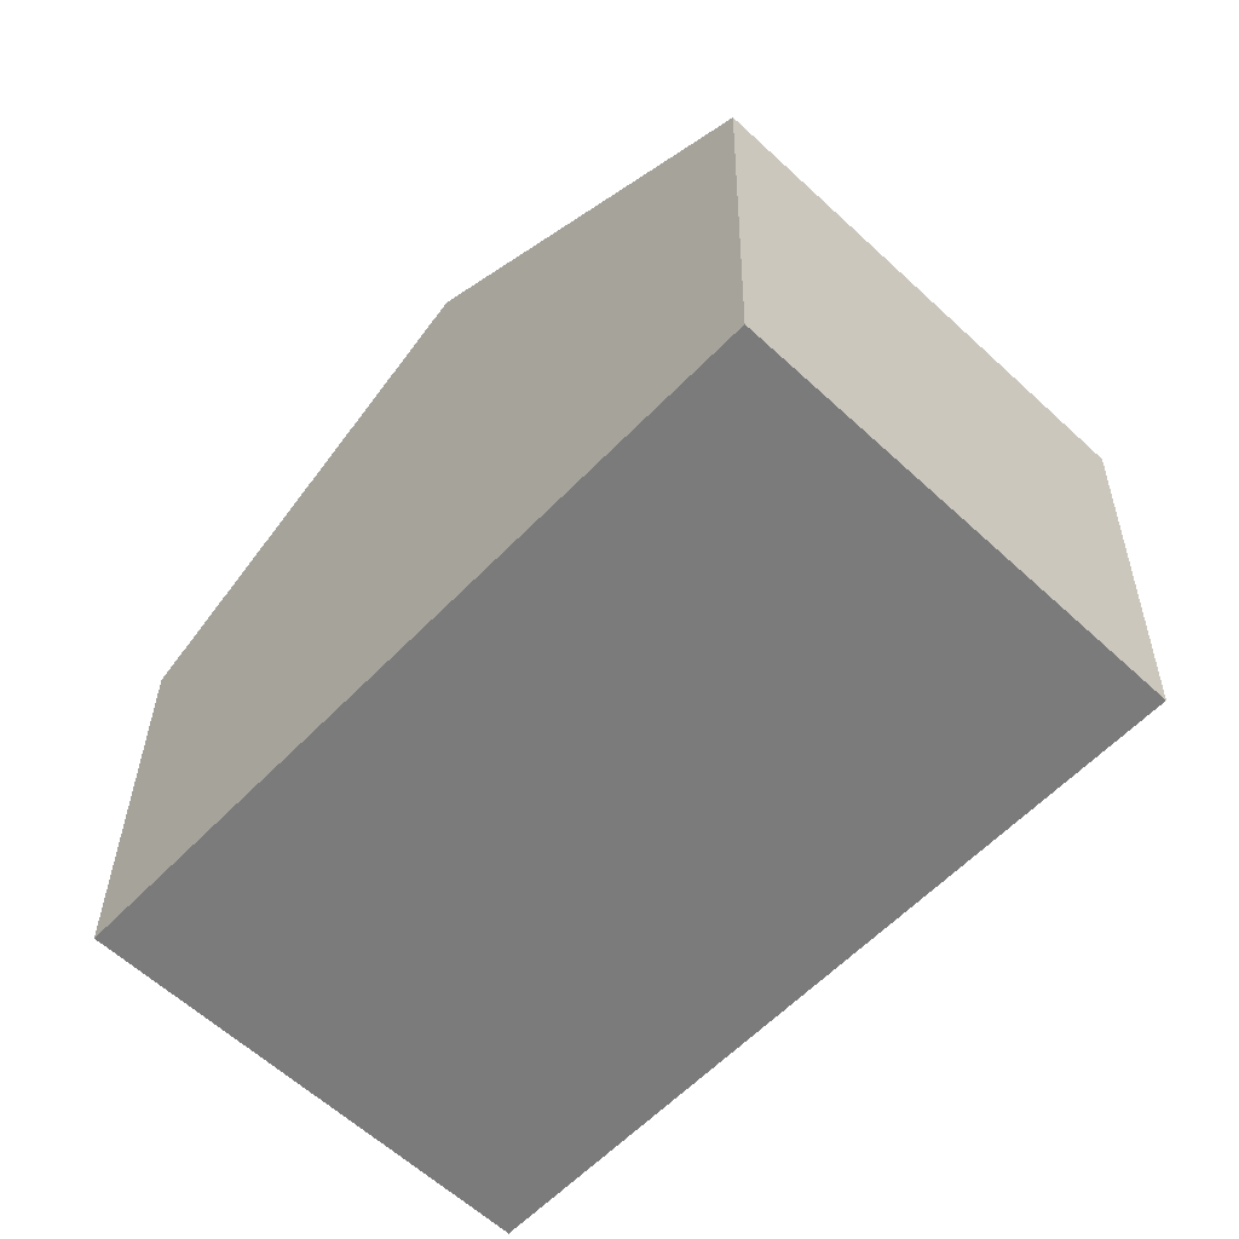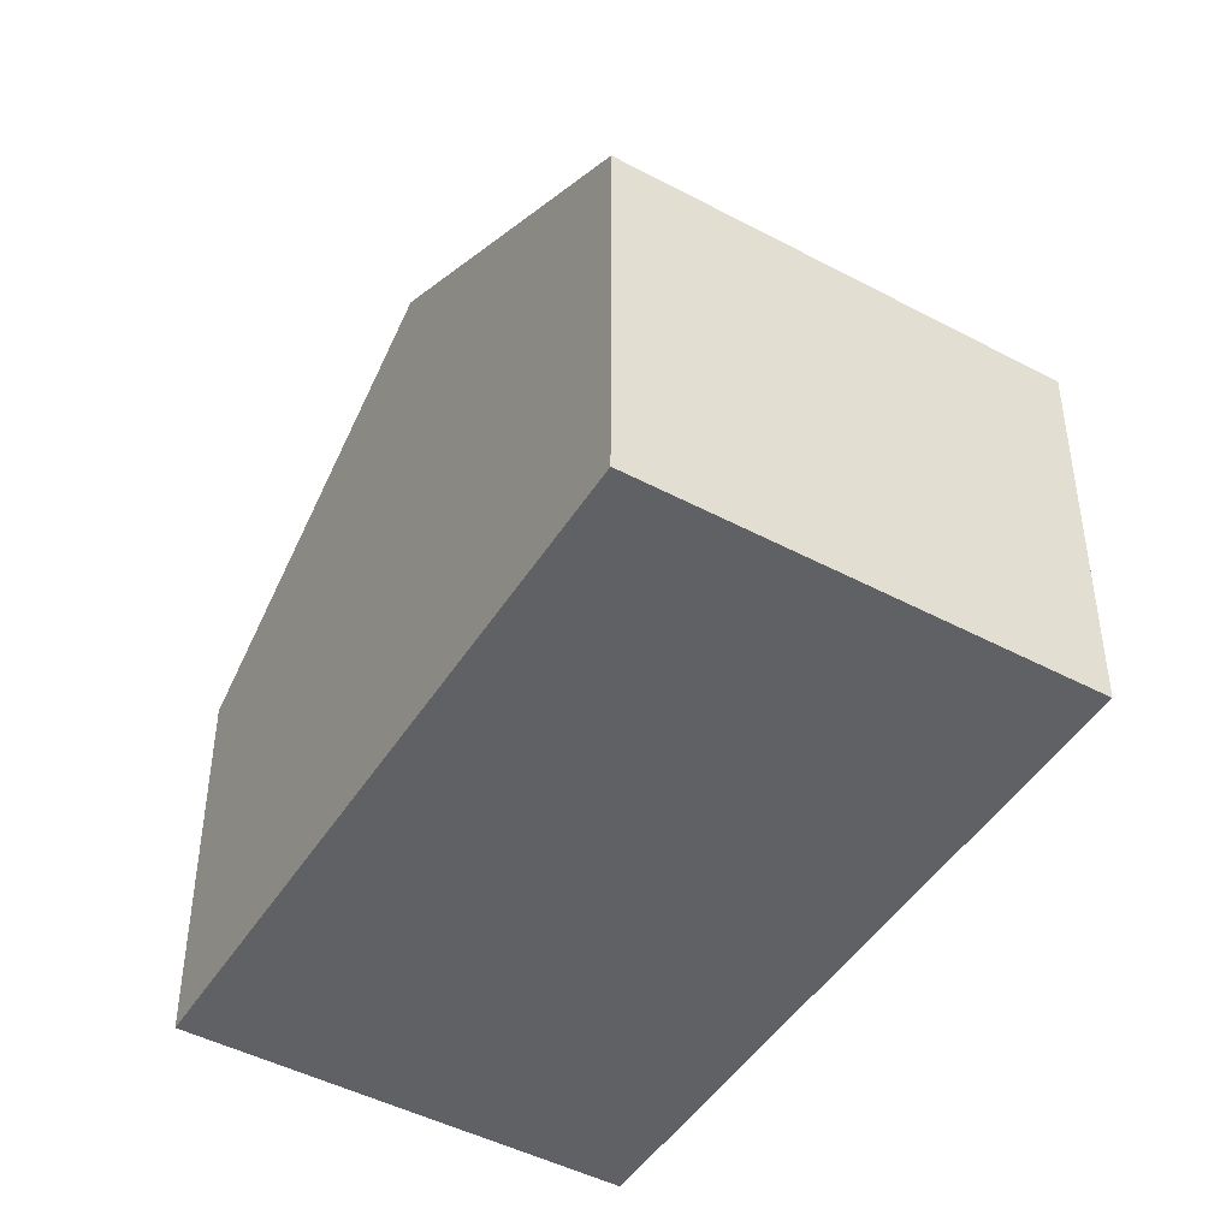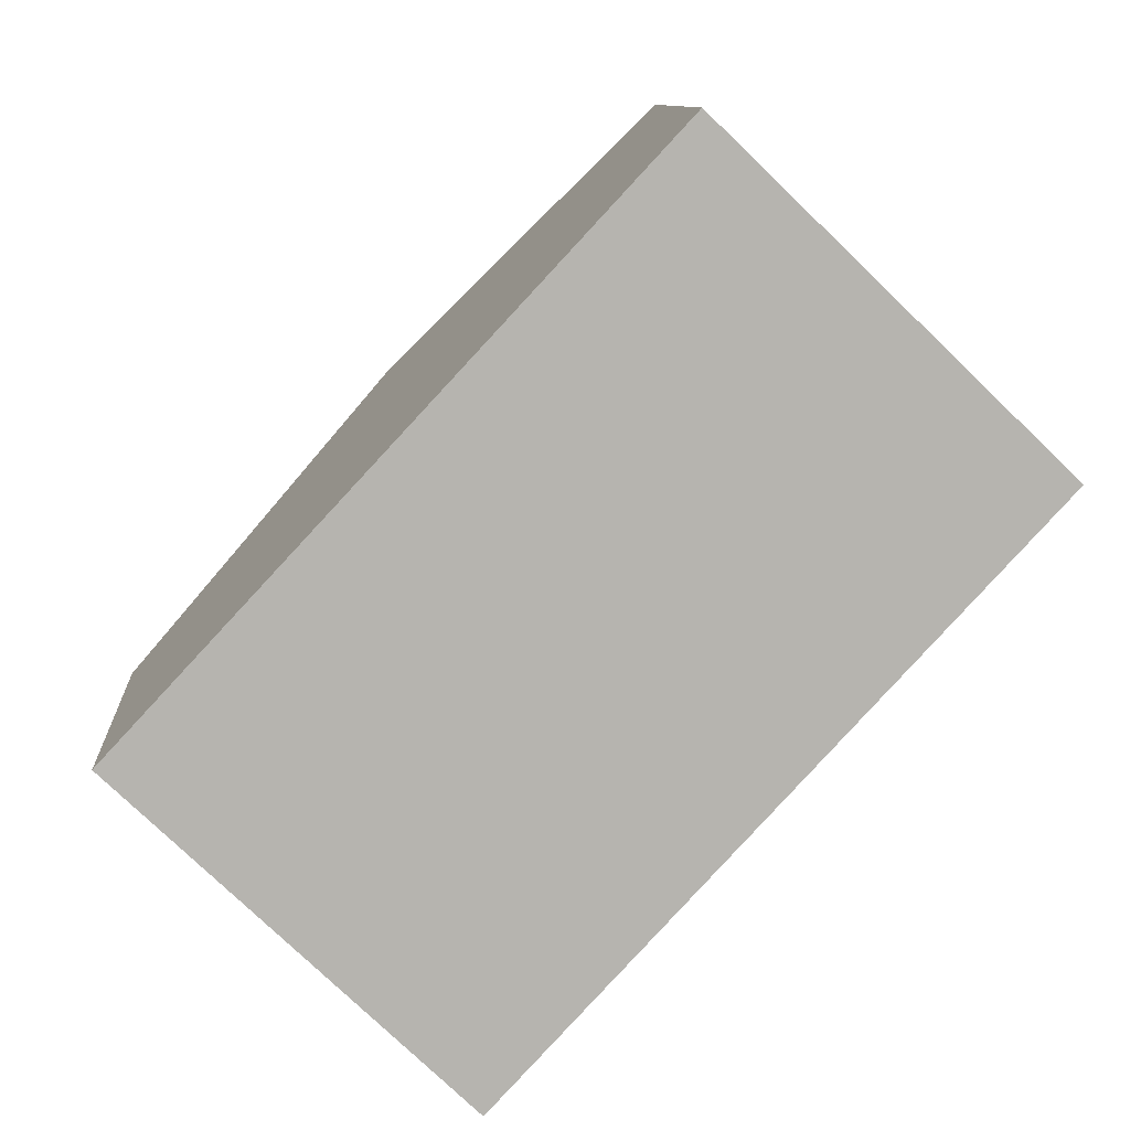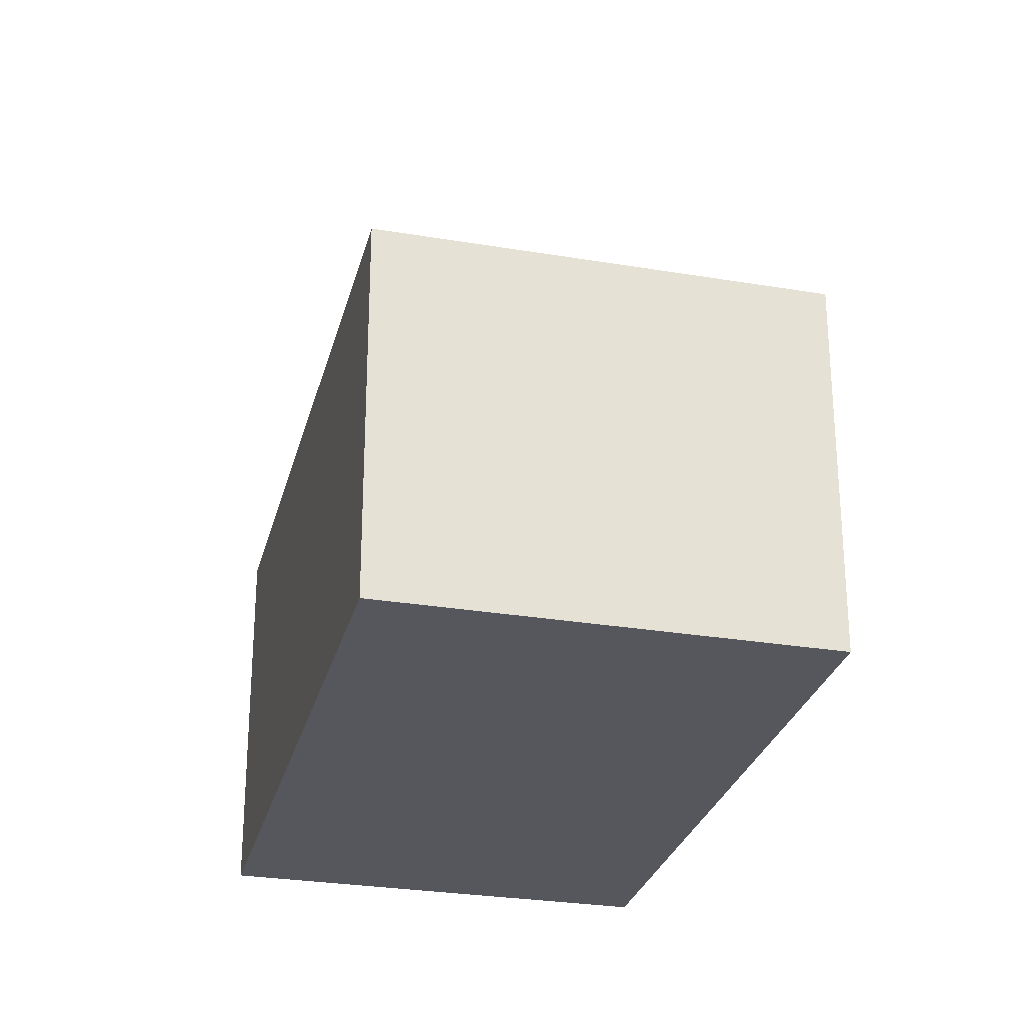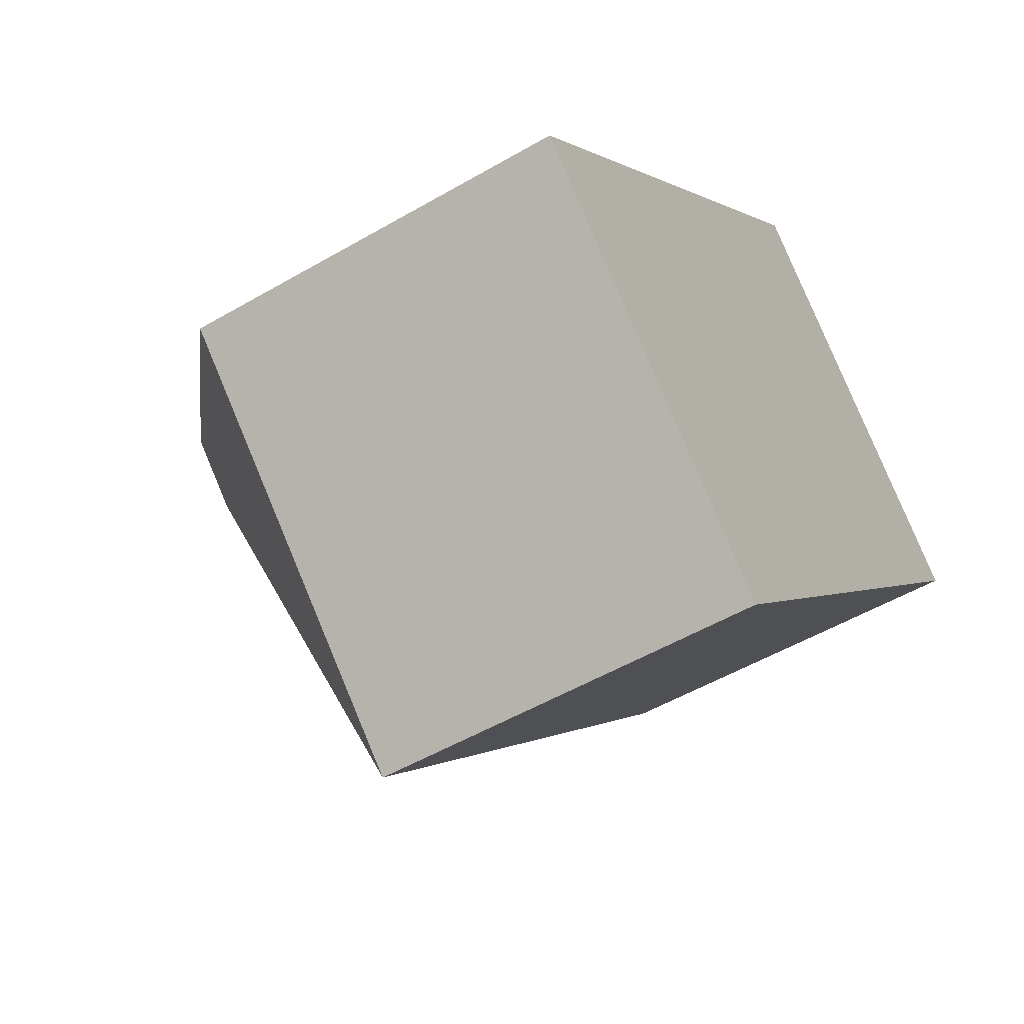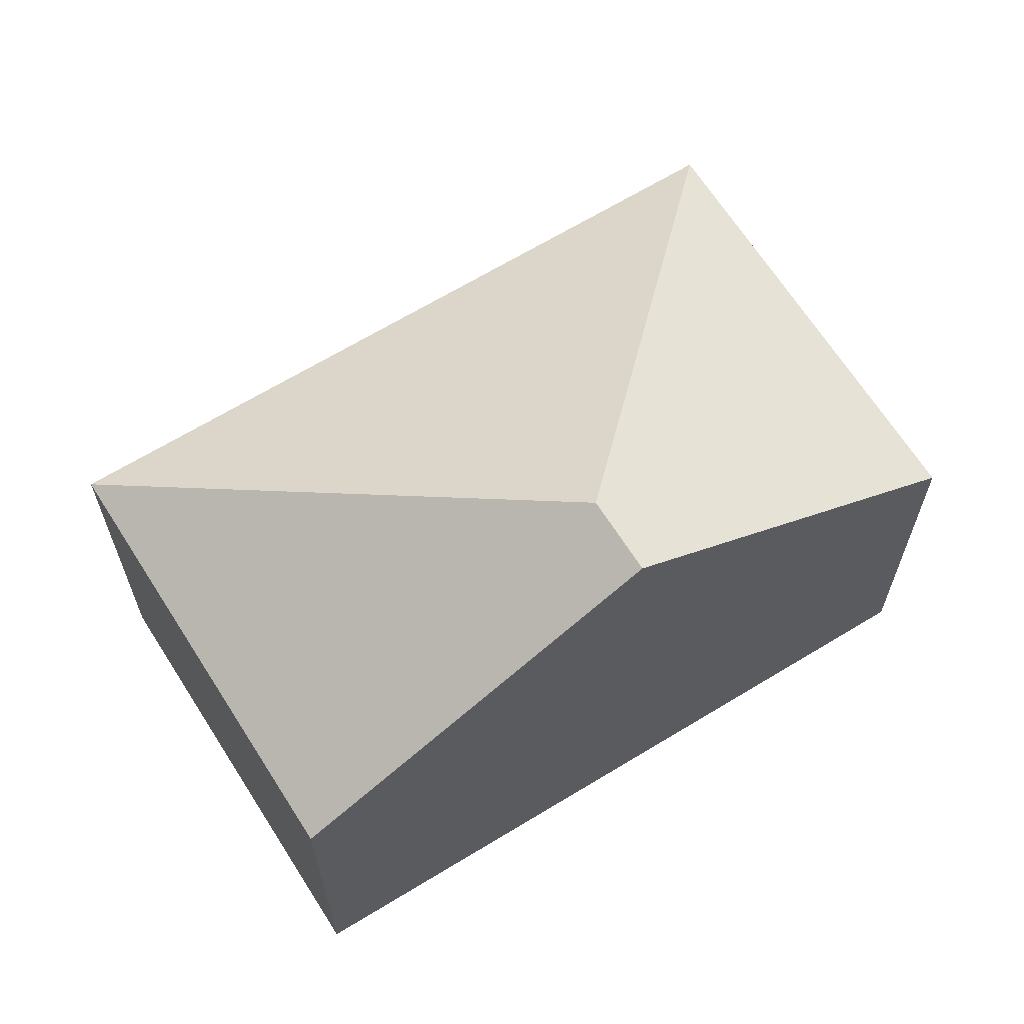
<metadata>
{"format":"obj","ext":"obj","renderer":"f3d","projection":"perspective","resolution":1024,"background":"white","views":[{"elev":31.5,"azim":0.6,"up":"+Z"},{"elev":-46.1,"azim":12.5,"up":"+Y"},{"elev":9.9,"azim":-3.9,"up":"+Z"},{"elev":-27.6,"azim":-150.6,"up":"+Y"},{"elev":-51.7,"azim":-57.7,"up":"+Z"},{"elev":66.2,"azim":-78.5,"up":"+Y"}]}
</metadata>
<code>
v  3.595 6.999 2.521
v  9.638 4.426 2.688
v  3.764 4.426 -3.622
v  2.937 6.999 3.154
v  5.874 4.426 6.309
v  9.442e-05 4.426 -0.0001401
v  9.638 -1.646e-16 2.688
v  0 0 0
v  3.764 2.218e-16 -3.622
v  5.874 -3.863e-16 6.309
g defaultobject
f 1 2 3
f 4 2 1
f 2 4 5
f 6 1 3
f 1 6 4
f 7 8 9
f 8 7 10
f 9 2 7
f 2 9 3
f 7 5 10
f 5 7 2
f 5 8 10
f 8 5 4
f 8 4 6
f 6 9 8
f 9 6 3

</code>
